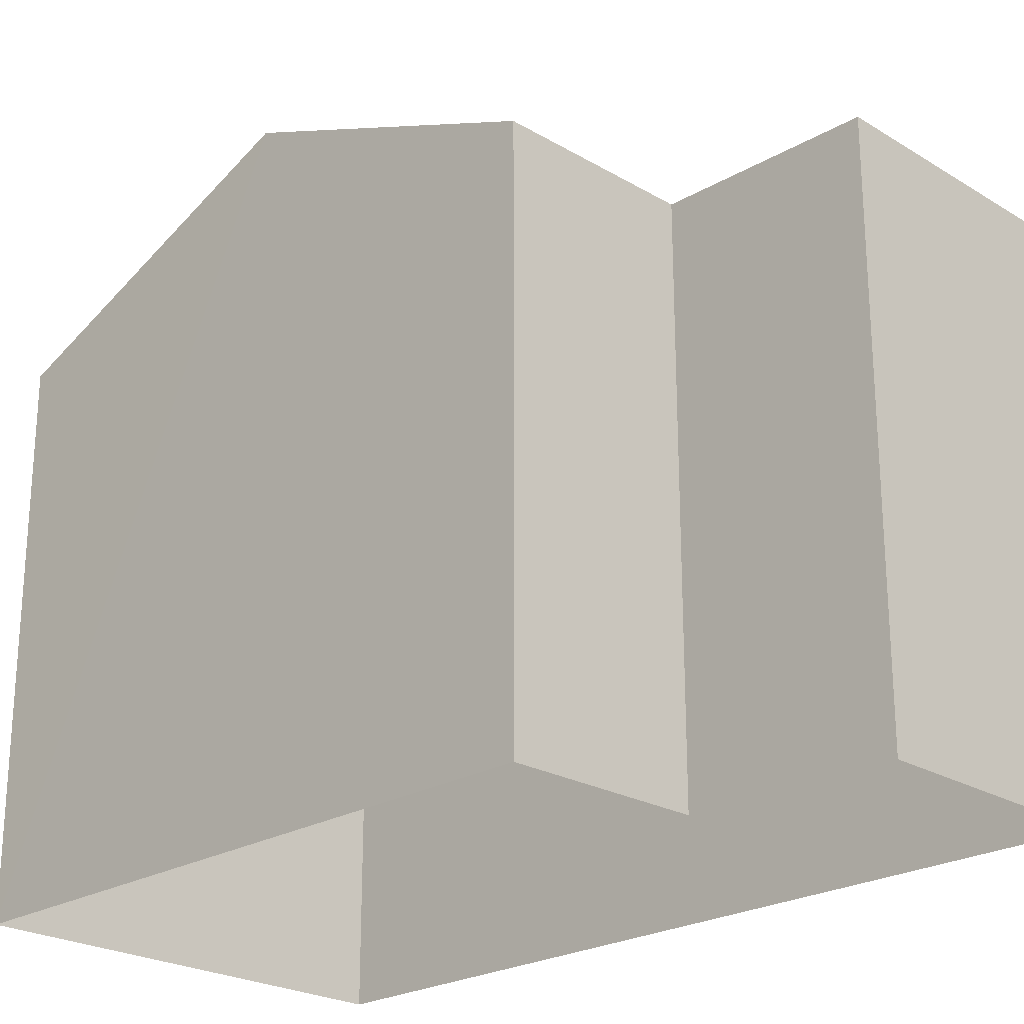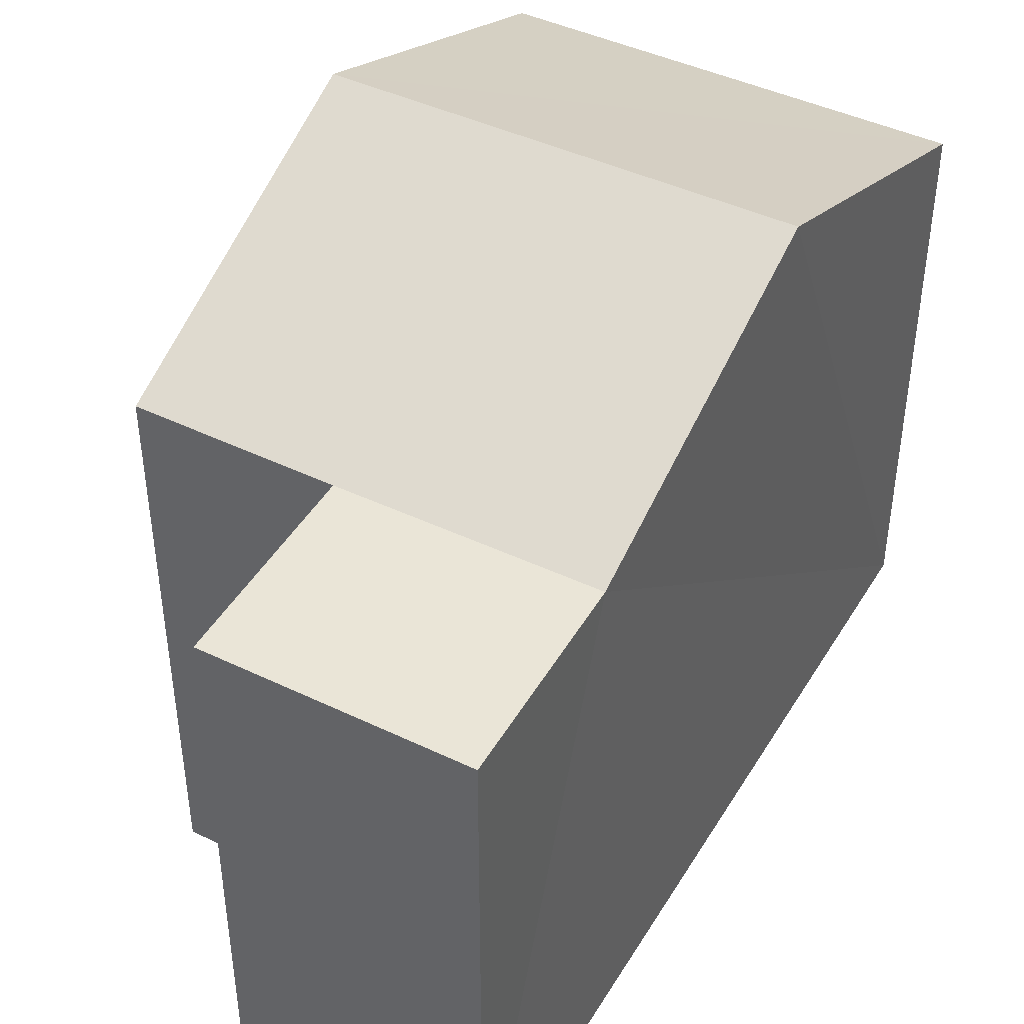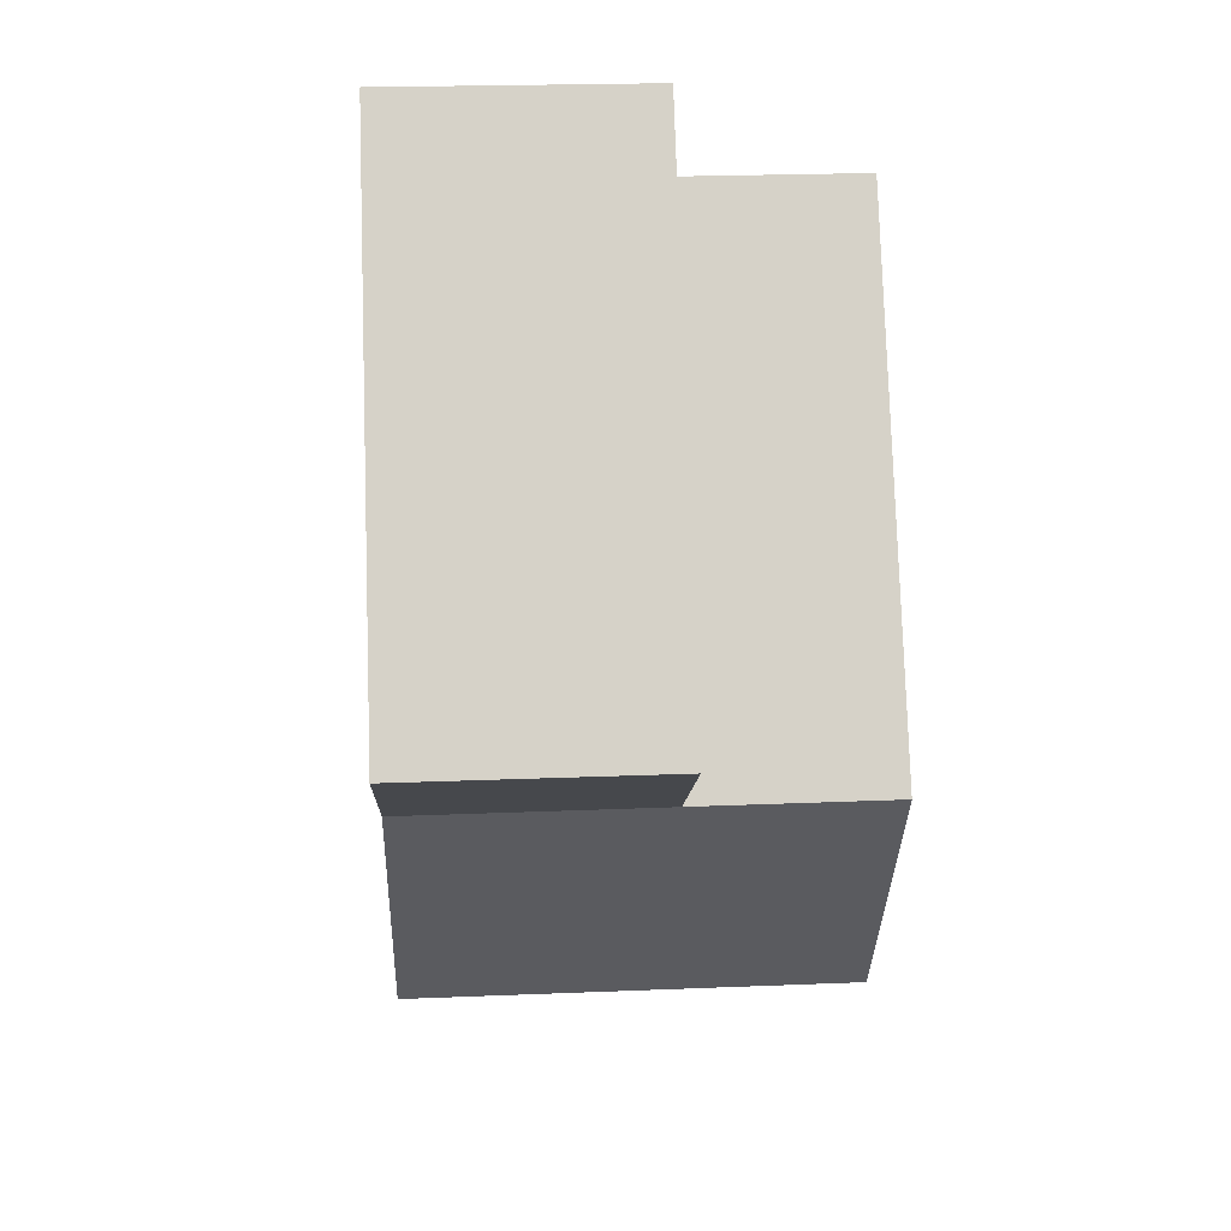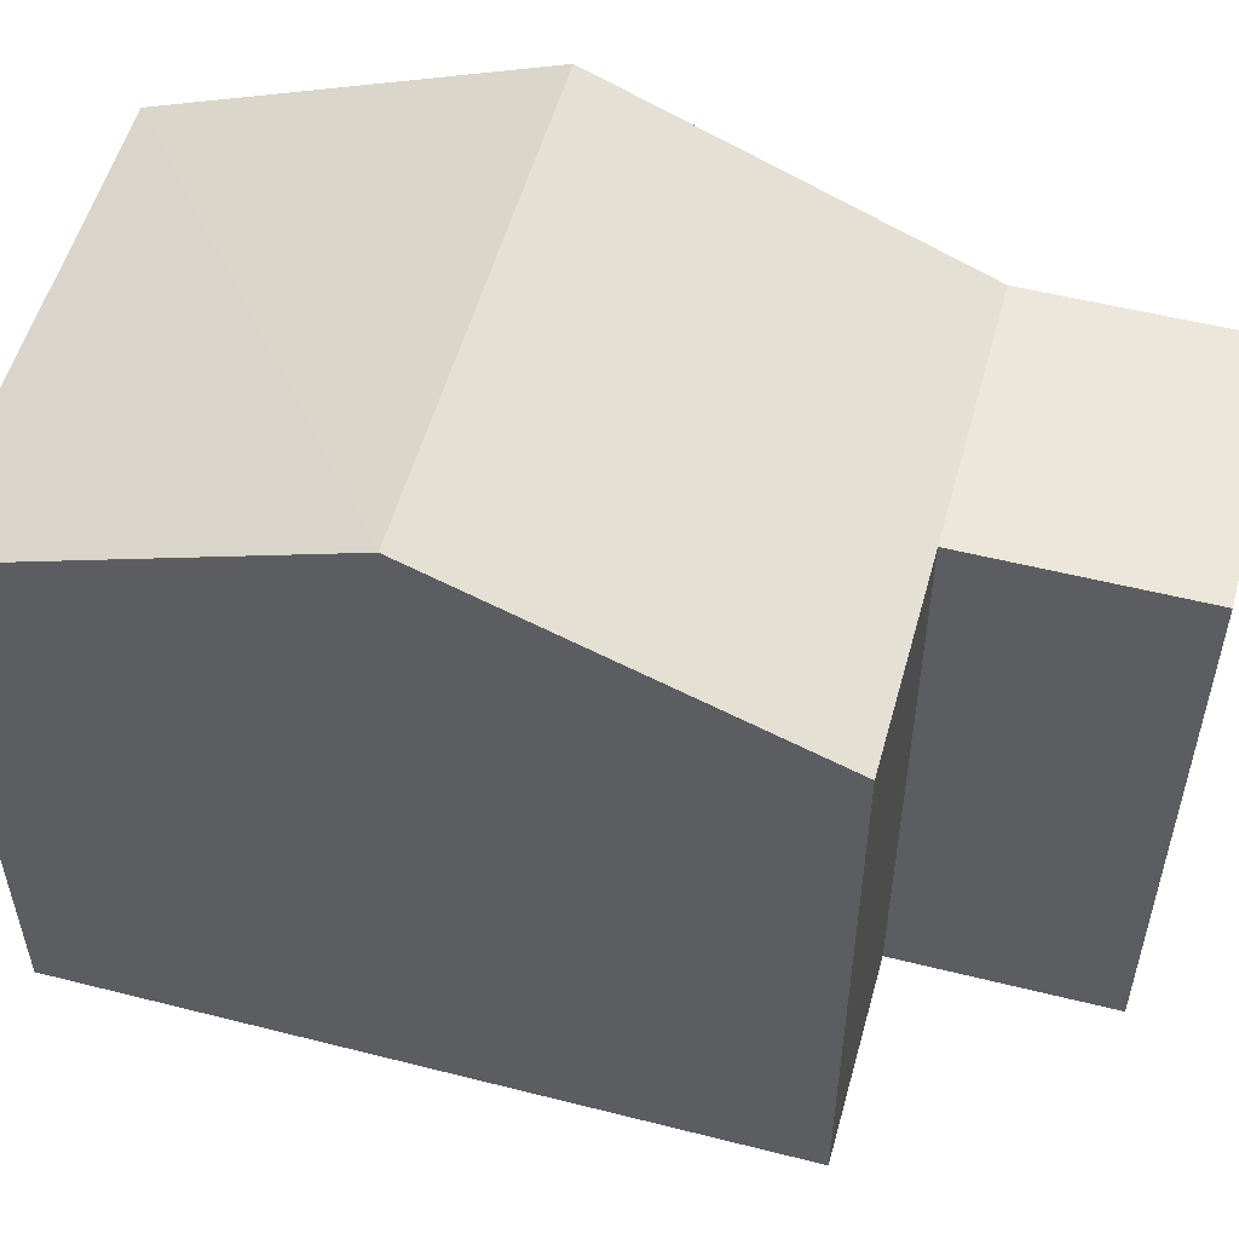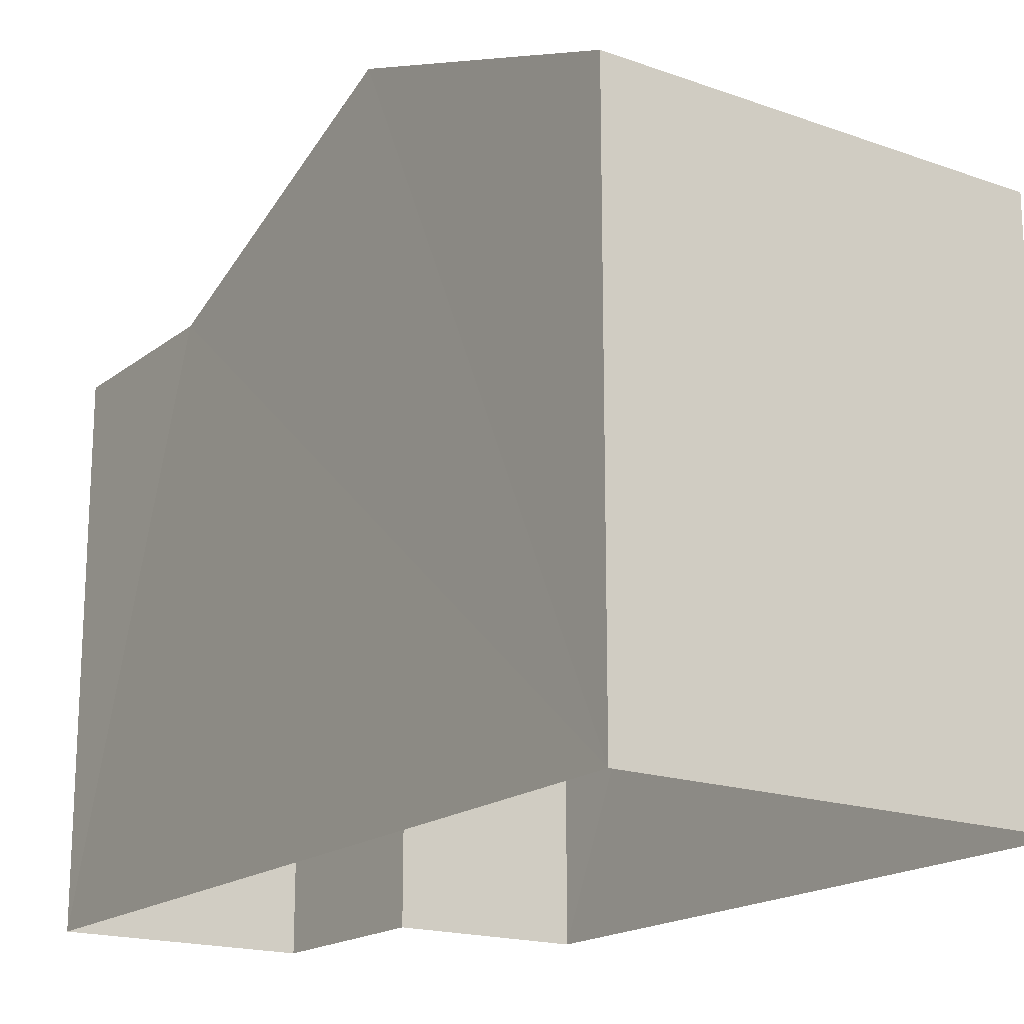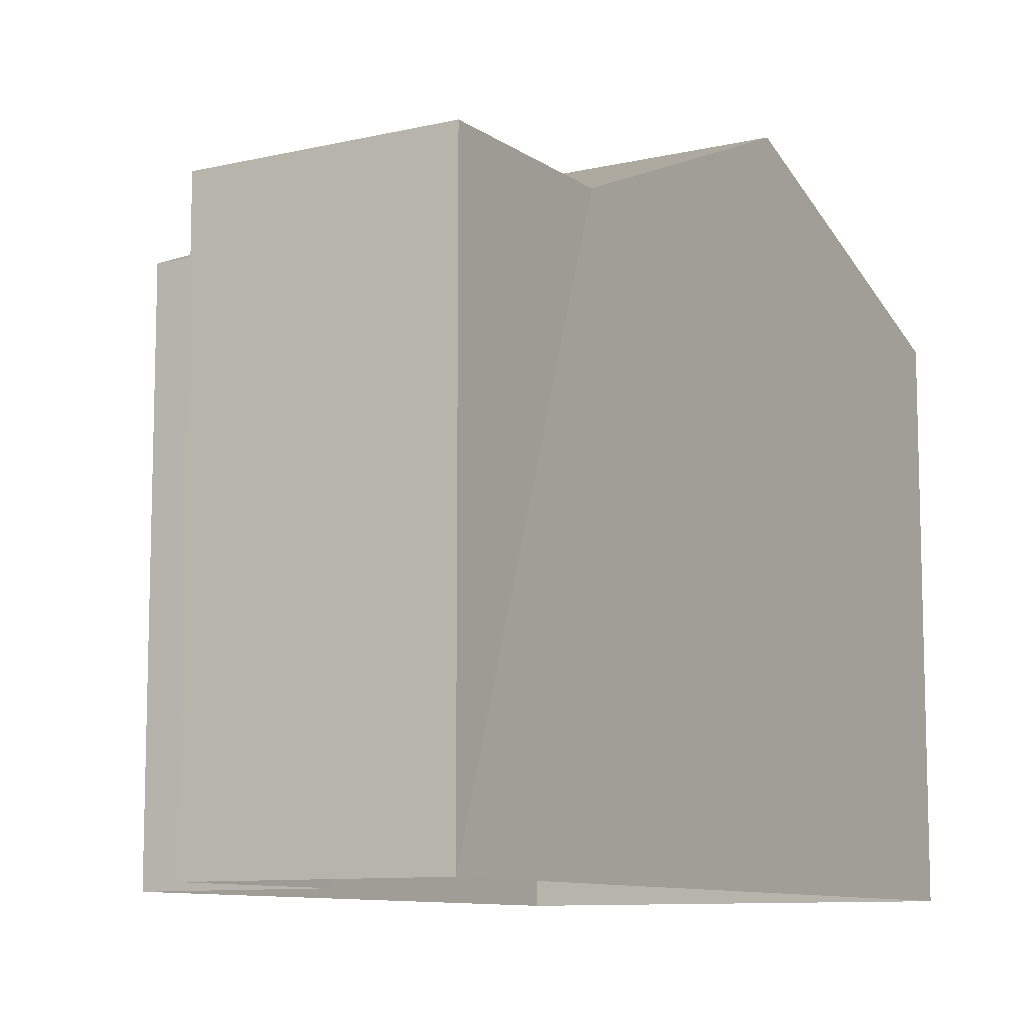
<metadata>
{"format":"obj","ext":"obj","renderer":"f3d","projection":"perspective","resolution":1024,"background":"white","views":[{"elev":-23.7,"azim":132.0,"up":"+Z"},{"elev":44.0,"azim":-153.9,"up":"+Z"},{"elev":78.6,"azim":-2.2,"up":"+Y"},{"elev":54.0,"azim":102.3,"up":"+Z"},{"elev":-18.1,"azim":-37.4,"up":"+Z"},{"elev":-9.8,"azim":-152.0,"up":"+Z"}]}
</metadata>
<code>
v -3.723e+05 -1.036e+05 31.44
v -3.723e+05 -1.036e+05 31.44
v -3.723e+05 -1.036e+05 31.44
v -3.723e+05 -1.036e+05 31.44
v -3.723e+05 -1.036e+05 31.44
v -3.723e+05 -1.036e+05 31.44
v -3.723e+05 -1.036e+05 36.96
v -3.723e+05 -1.036e+05 38.29
v -3.723e+05 -1.036e+05 36.96
v -3.723e+05 -1.036e+05 38.29
v -3.723e+05 -1.036e+05 36.96
v -3.723e+05 -1.036e+05 36.96
v -3.723e+05 -1.036e+05 36.96
v -3.723e+05 -1.036e+05 36.96
v -3.723e+05 -1.036e+05 36.96
f 1 2 3
f 2 4 3
f 3 5 6
f 3 4 5
f 7 8 9
f 9 10 11
f 9 8 10
f 12 13 10
f 8 12 10
f 9 14 15
f 7 9 15
f 3 11 1
f 3 9 11
f 14 3 6
f 14 9 3
f 15 5 7
f 5 4 7
f 7 4 8
f 4 12 8
f 13 4 2
f 13 12 4
f 14 6 5
f 15 14 5
f 13 2 10
f 2 1 10
f 1 11 10

</code>
